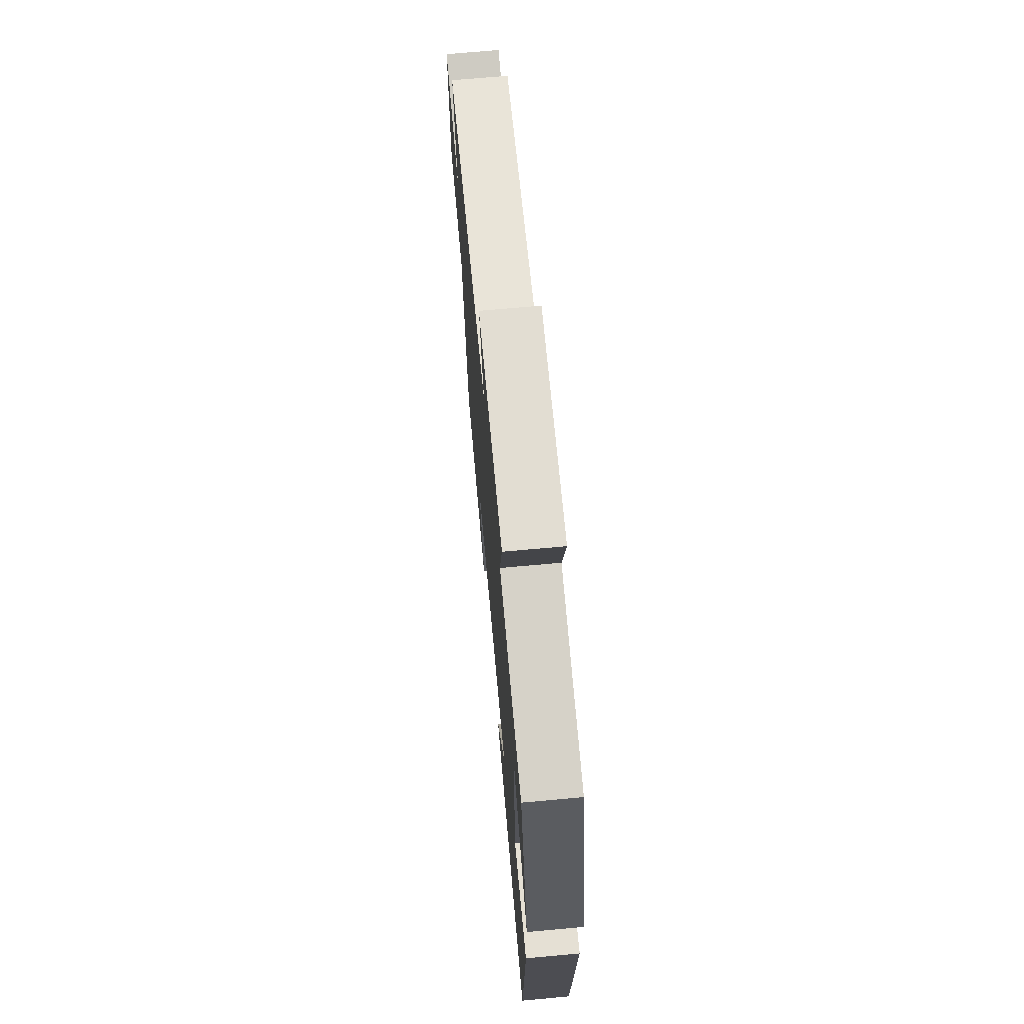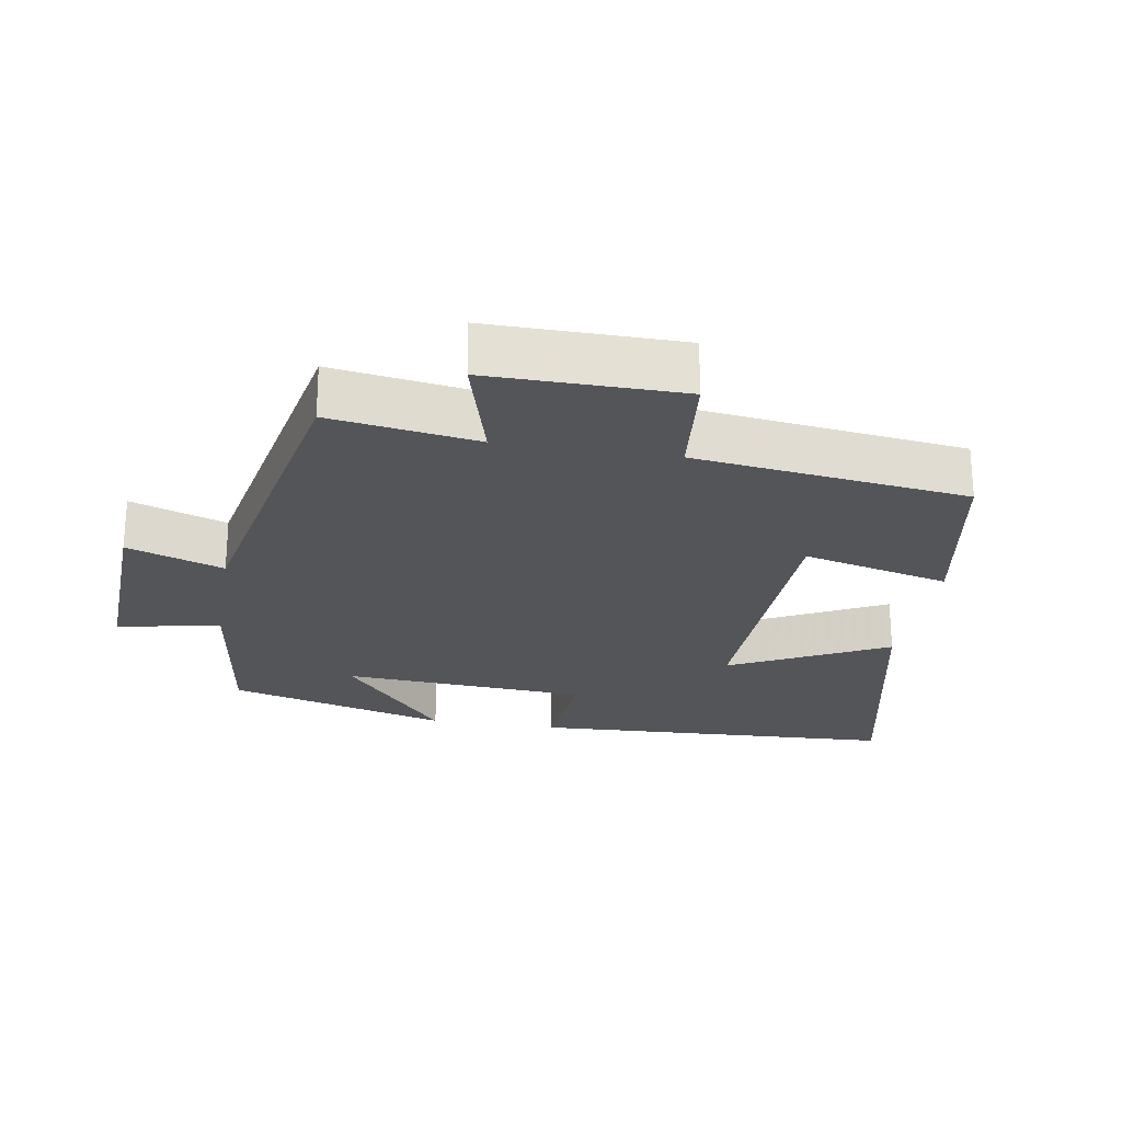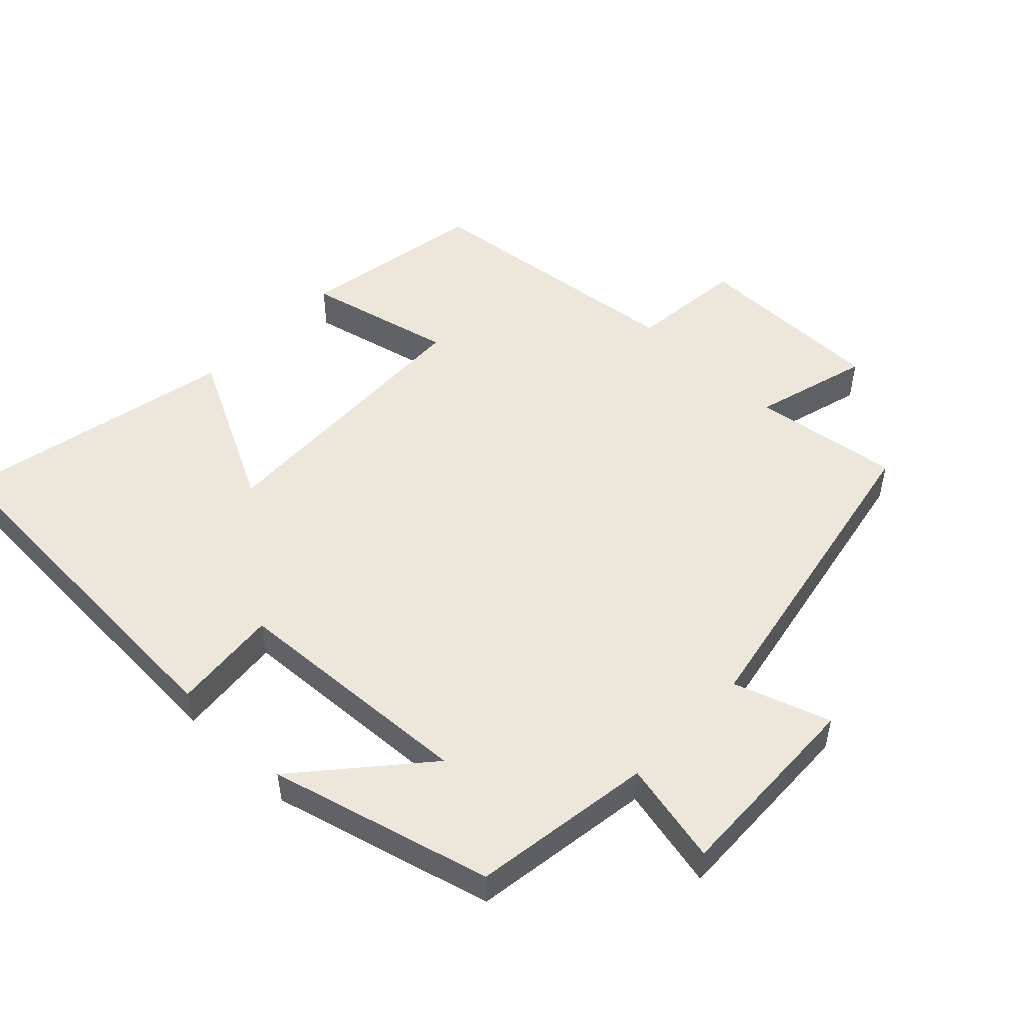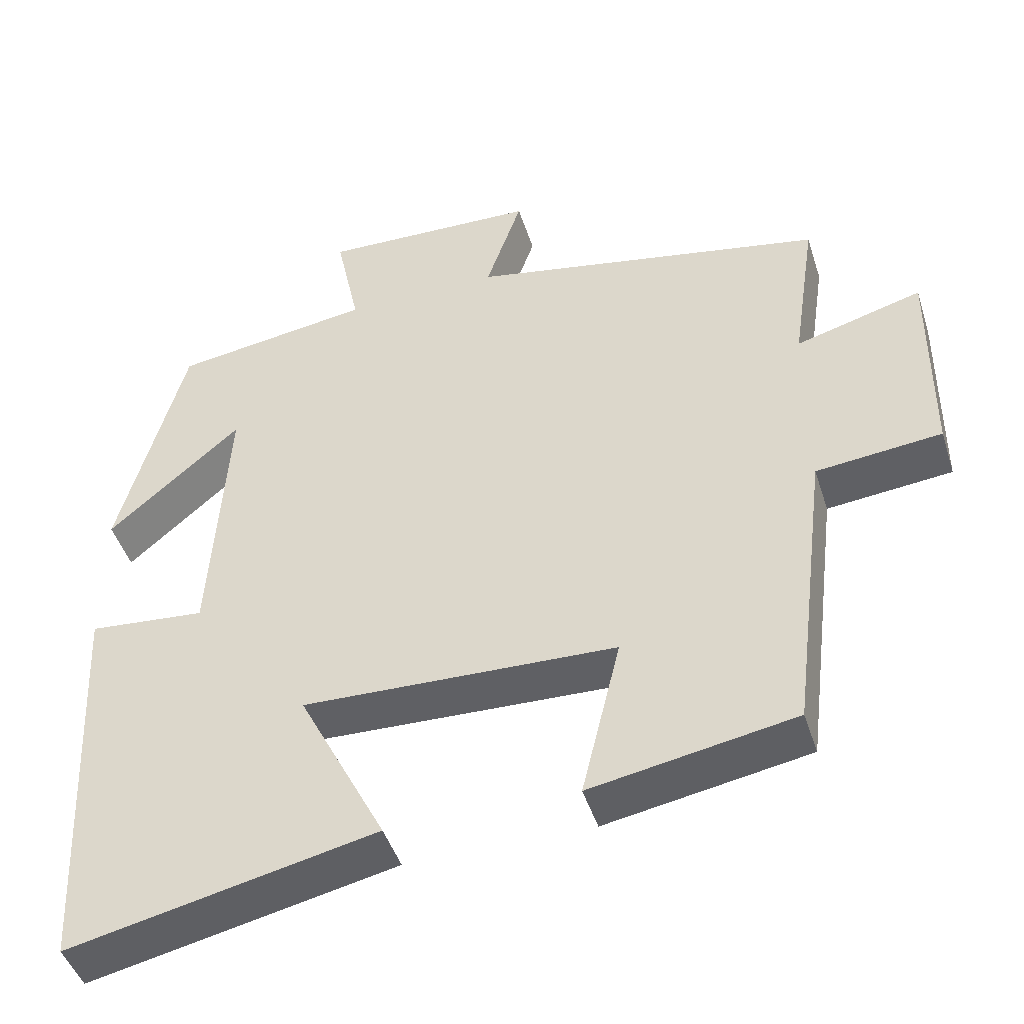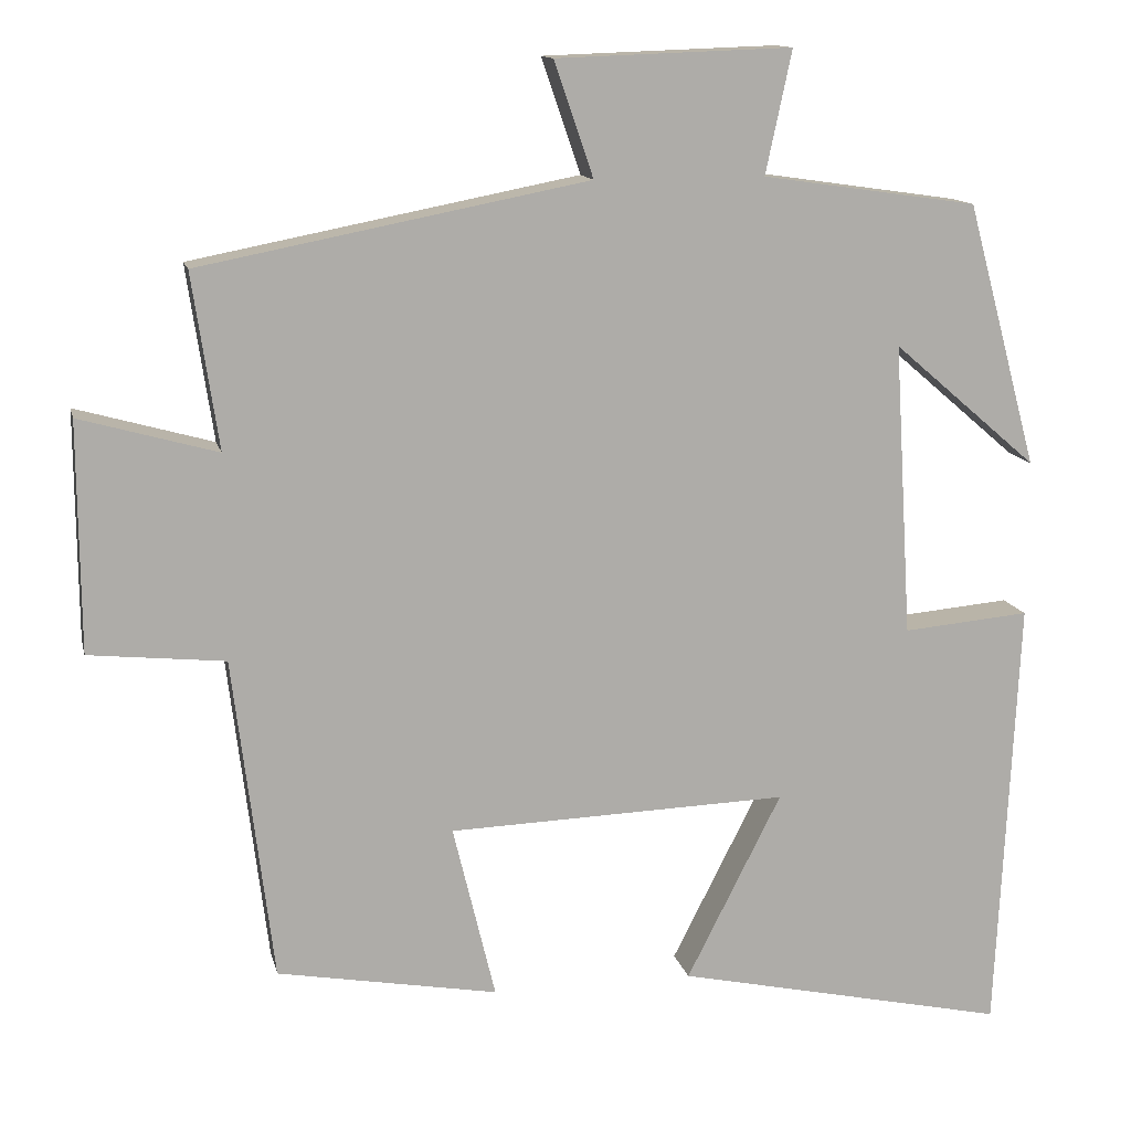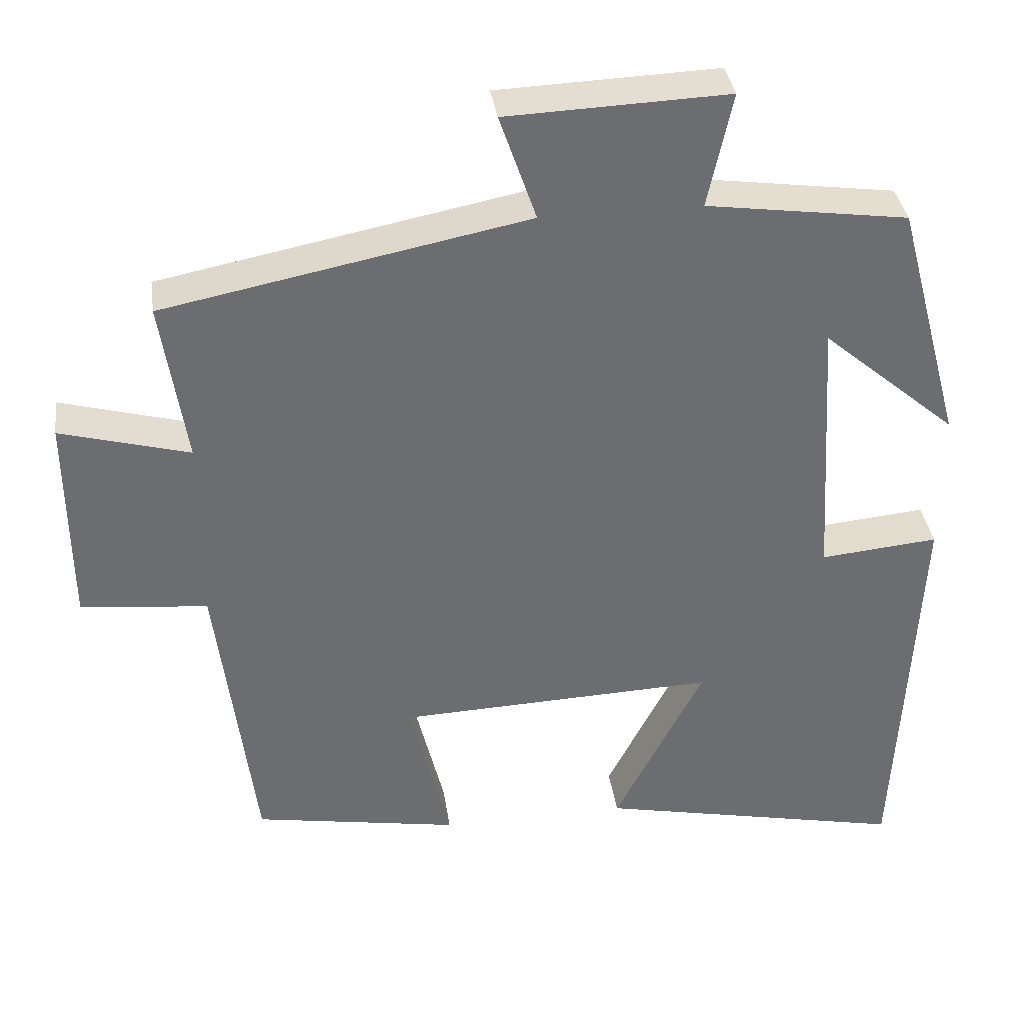
<metadata>
{"format":"obj","ext":"obj","renderer":"f3d","projection":"perspective","resolution":1024,"background":"white","views":[{"elev":70.2,"azim":-95.2,"up":"+Z"},{"elev":-24.2,"azim":80.4,"up":"+Y"},{"elev":51.4,"azim":-46.0,"up":"+Y"},{"elev":-45.6,"azim":17.4,"up":"+Z"},{"elev":13.0,"azim":167.4,"up":"+Z"},{"elev":36.4,"azim":171.8,"up":"+Z"}]}
</metadata>
<code>
v -0.474 0.07 -0.588
v -0.5 0.07 -0.052
v -0.345 0.07 -0.066
v -0.323 0.07 0.292
v -0.5 0.07 0.14
v -0.413 0.07 0.462
v -0.15 0.07 0.5
v -0.182 0.07 0.65
v 0.106 0.07 0.64
v 0.058 0.07 0.5
v 0.532 0.07 0.408
v 0.5 0.07 0.194
v 0.668 0.07 0.241
v 0.666 0.07 -0.039
v 0.5 0.07 -0.056
v 0.451 0.07 -0.452
v 0.181 0.07 -0.5
v 0.233 0.07 -0.286
v -0.183 0.07 -0.272
v -0.067 0.07 -0.5
v -0.474 0 -0.588
v -0.5 0 -0.052
v -0.345 0 -0.066
v -0.323 0 0.292
v -0.5 0 0.14
v -0.413 0 0.462
v -0.15 0 0.5
v -0.182 0 0.65
v 0.106 0 0.64
v 0.058 0 0.5
v 0.532 0 0.408
v 0.5 0 0.194
v 0.668 0 0.241
v 0.666 0 -0.039
v 0.5 0 -0.056
v 0.451 0 -0.452
v 0.181 0 -0.5
v 0.233 0 -0.286
v -0.183 0 -0.272
v -0.067 0 -0.5
f 1 2 3
f 20 1 3
f 19 20 3
f 18 19 3 4
f 15 16 17 18
f 15 18 4
f 12 13 14 15
f 12 15 4
f 10 11 12 4
f 7 8 9 10
f 7 10 4
f 4 5 6 7
f 23 22 21
f 23 21 40
f 23 40 39
f 24 23 39 38
f 38 37 36 35
f 24 38 35
f 35 34 33 32
f 24 35 32
f 24 32 31 30
f 30 29 28 27
f 24 30 27
f 27 26 25 24
f 1 21 22 2
f 2 22 23 3
f 3 23 24 4
f 4 24 25 5
f 5 25 26 6
f 6 26 27 7
f 7 27 28 8
f 8 28 29 9
f 9 29 30 10
f 10 30 31 11
f 11 31 32 12
f 12 32 33 13
f 13 33 34 14
f 14 34 35 15
f 15 35 36 16
f 16 36 37 17
f 17 37 38 18
f 18 38 39 19
f 19 39 40 20
f 20 40 21 1

</code>
